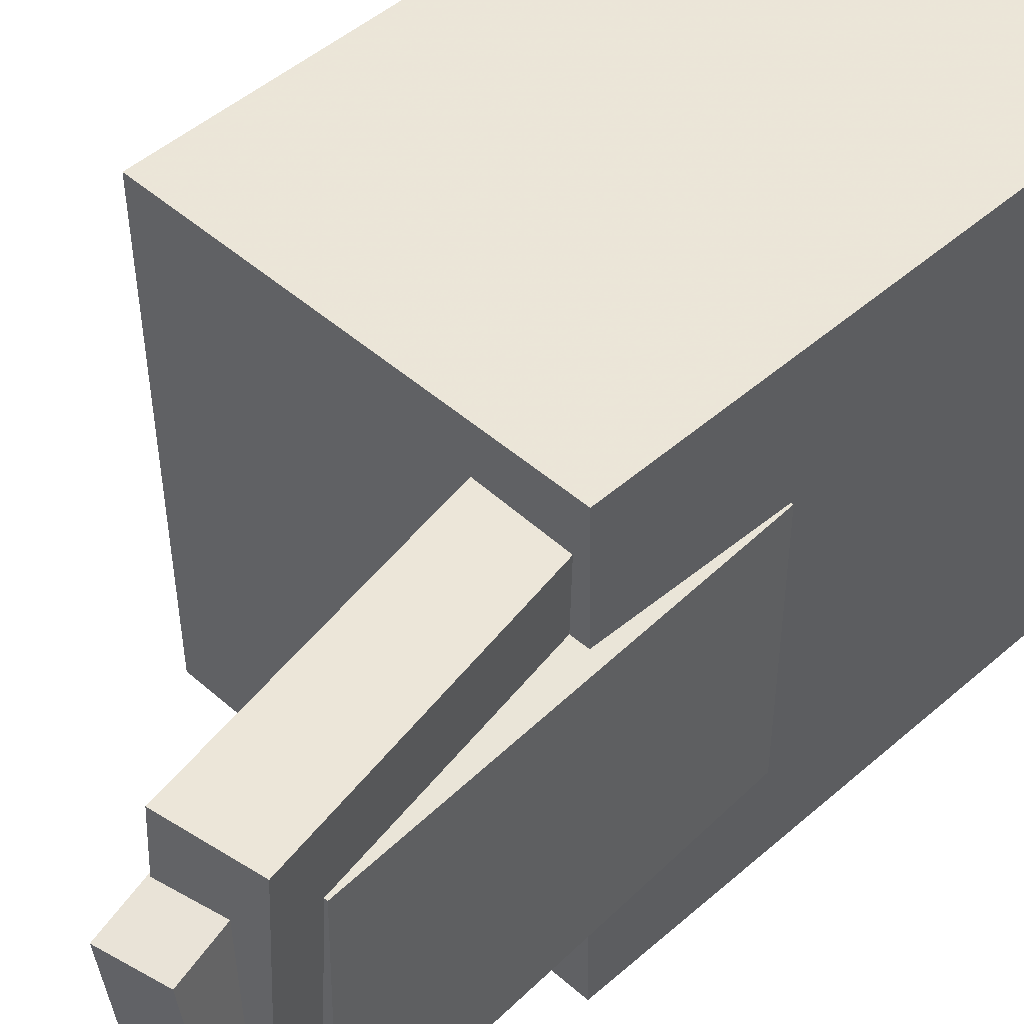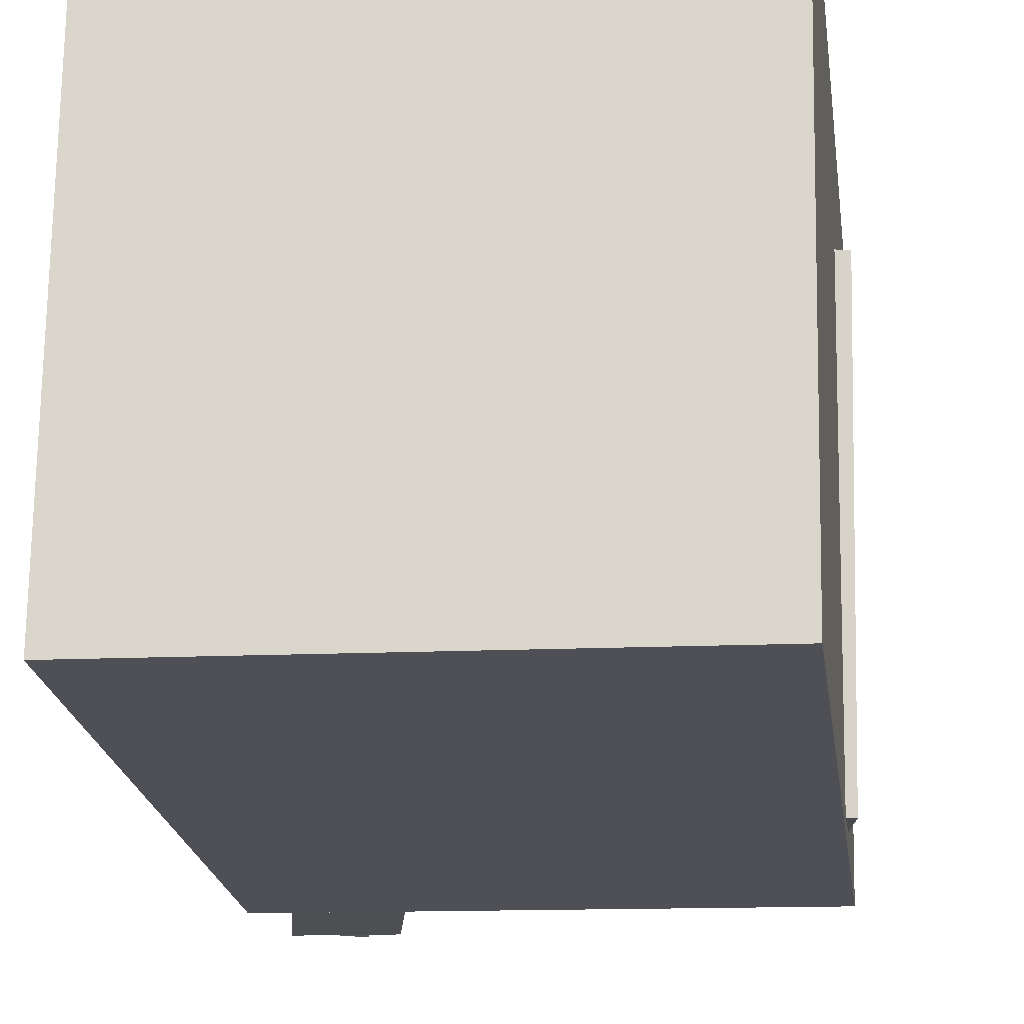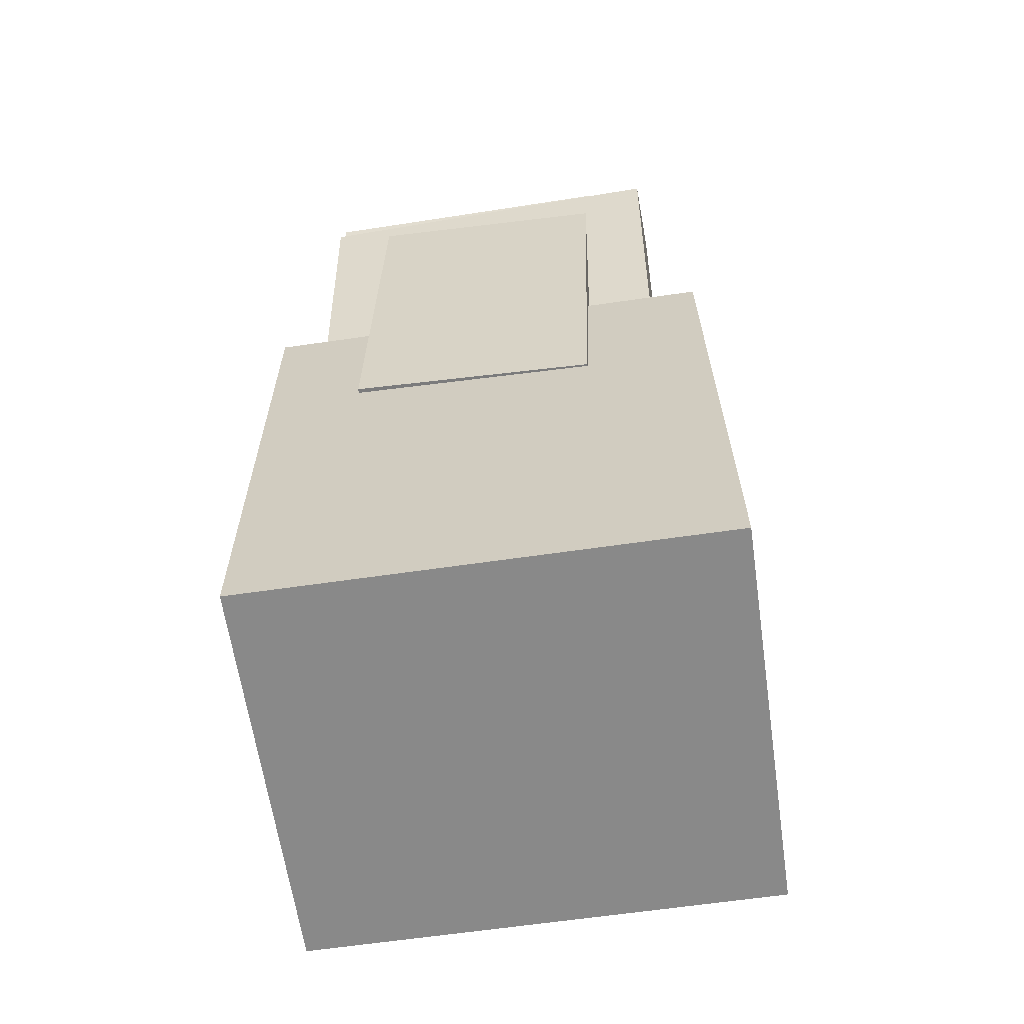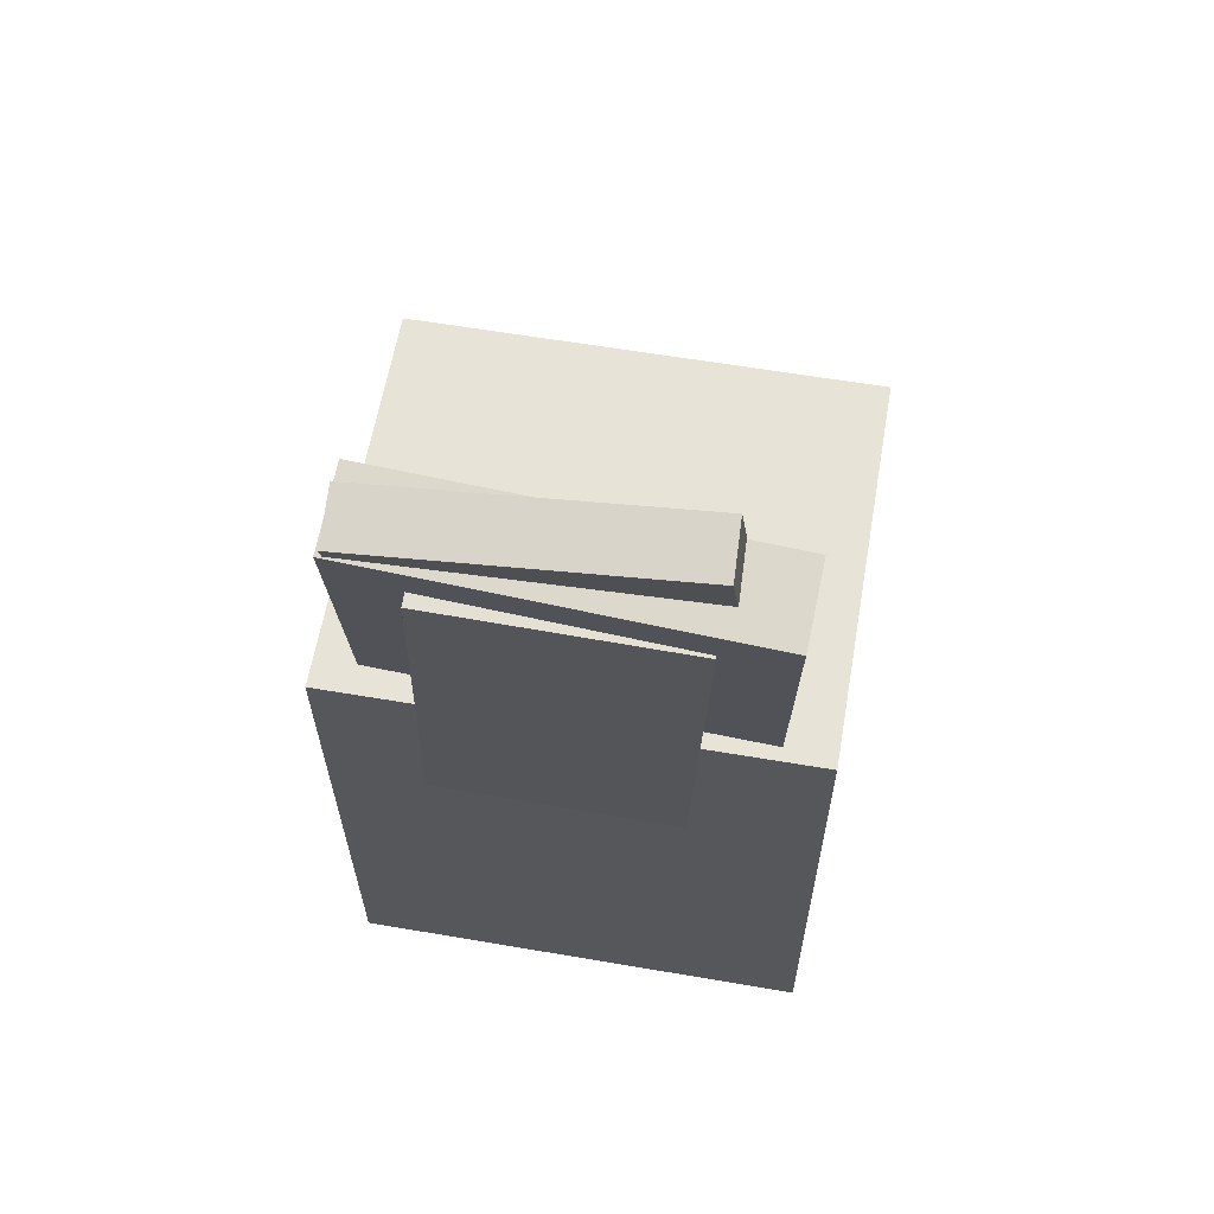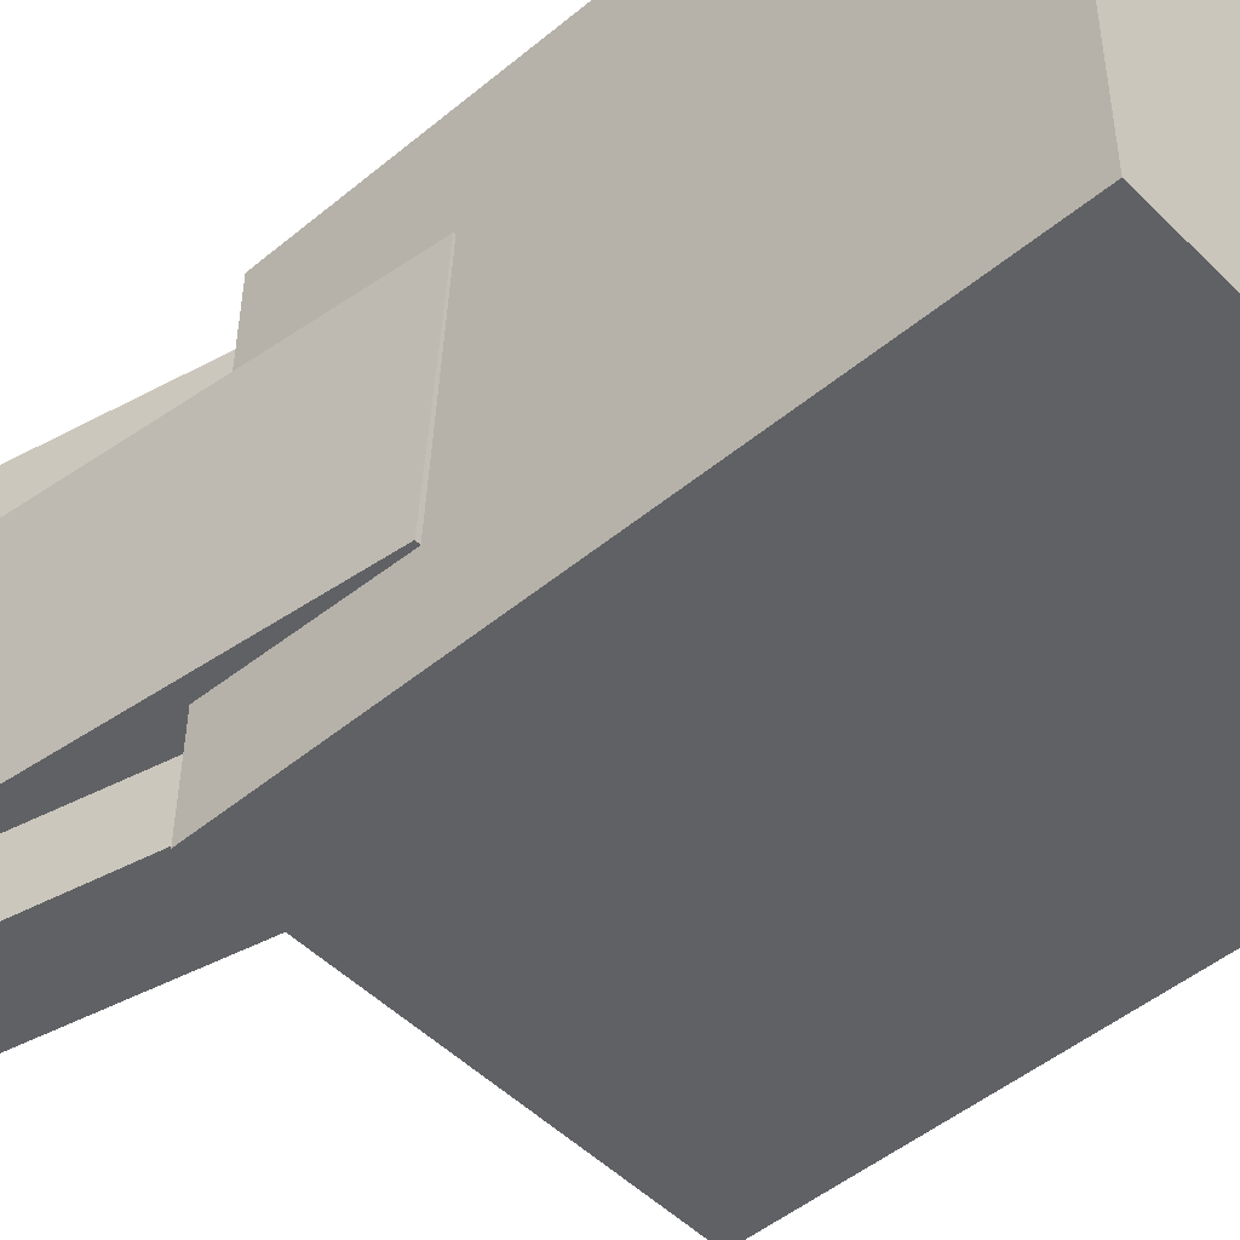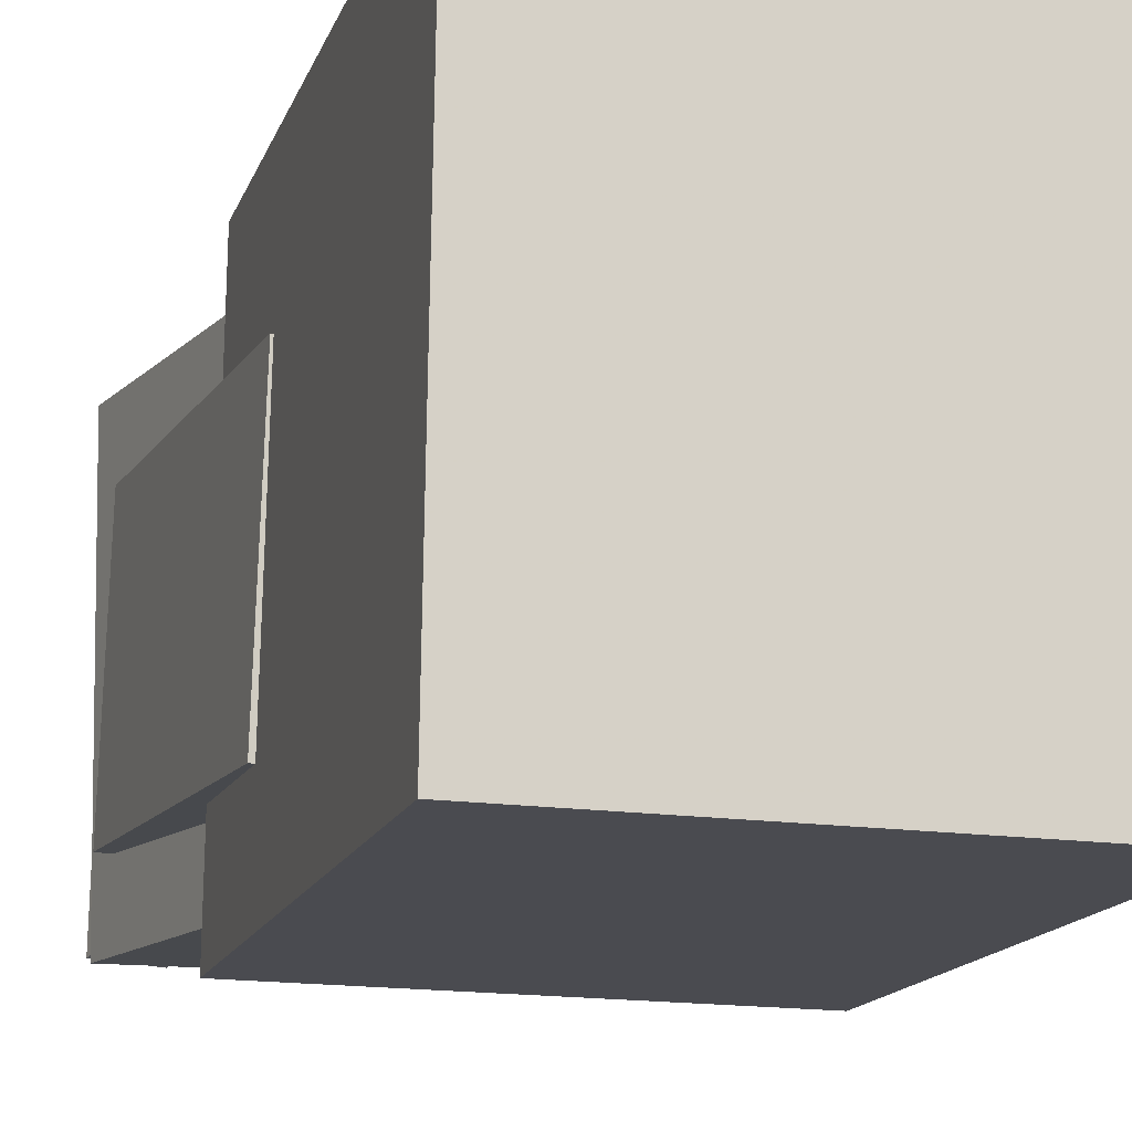
<metadata>
{"format":"obj","ext":"obj","renderer":"f3d","projection":"perspective","resolution":1024,"background":"white","views":[{"elev":47.3,"azim":-134.3,"up":"+Z"},{"elev":-19.2,"azim":7.3,"up":"+Z"},{"elev":-63.3,"azim":-80.9,"up":"+Y"},{"elev":61.3,"azim":-79.2,"up":"+Y"},{"elev":-48.3,"azim":-47.0,"up":"+Z"},{"elev":-14.1,"azim":-14.6,"up":"+Z"}]}
</metadata>
<code>
v -0.1709 0.3128 -0.08324
v -0.1472 0.005568 -0.09562
v -0.1663 0.3057 0.1026
v -0.1426 -0.001561 0.09022
v -0.1273 0.3163 -0.0842
v -0.1036 0.008972 -0.09658
v -0.1227 0.3091 0.1016
v -0.09897 0.001842 0.08926
f 1.0 7.0 5.0
f 1.0 3.0 7.0
f 1.0 4.0 3.0
f 1.0 2.0 4.0
f 3.0 8.0 7.0
f 3.0 4.0 8.0
f 5.0 7.0 8.0
f 5.0 8.0 6.0
f 1.0 5.0 6.0
f 1.0 6.0 2.0
f 2.0 6.0 8.0
f 2.0 8.0 4.0
v -0.04508 0.05248 -0.1399
v -0.1057 0.3595 -0.1318
v -0.05081 0.04381 0.1472
v -0.1115 0.3508 0.1553
v -0.1055 0.04058 -0.1415
v -0.1662 0.3476 -0.1334
v -0.1113 0.03191 0.1456
v -0.1719 0.3389 0.1537
f 9.0 15.0 13.0
f 9.0 11.0 15.0
f 9.0 12.0 11.0
f 9.0 10.0 12.0
f 11.0 16.0 15.0
f 11.0 12.0 16.0
f 13.0 15.0 16.0
f 13.0 16.0 14.0
f 9.0 13.0 14.0
f 9.0 14.0 10.0
f 10.0 14.0 16.0
f 10.0 16.0 12.0
v -0.1087 -0.04972 -0.1618
v -0.1021 -0.07441 0.1062
v -0.1183 0.02259 -0.1549
v -0.1117 -0.002106 0.1131
v 0.163 -0.01319 -0.1652
v 0.1696 -0.03789 0.1028
v 0.1533 0.05911 -0.1583
v 0.16 0.03442 0.1097
f 17.0 23.0 21.0
f 17.0 19.0 23.0
f 17.0 20.0 19.0
f 17.0 18.0 20.0
f 19.0 24.0 23.0
f 19.0 20.0 24.0
f 21.0 23.0 24.0
f 21.0 24.0 22.0
f 17.0 21.0 22.0
f 17.0 22.0 18.0
f 18.0 22.0 24.0
f 18.0 24.0 20.0
v -0.1231 0.2098 0.1239
v -0.08135 0.2182 0.1216
v -0.1586 0.3811 0.1079
v -0.1168 0.3895 0.1056
v -0.1316 0.1859 -0.1134
v -0.08977 0.1943 -0.1157
v -0.167 0.3572 -0.1294
v -0.1252 0.3656 -0.1317
f 25.0 31.0 29.0
f 25.0 27.0 31.0
f 25.0 28.0 27.0
f 25.0 26.0 28.0
f 27.0 32.0 31.0
f 27.0 28.0 32.0
f 29.0 31.0 32.0
f 29.0 32.0 30.0
f 25.0 29.0 30.0
f 25.0 30.0 26.0
f 26.0 30.0 32.0
f 26.0 32.0 28.0
v -0.138 -0.3084 0.1871
v -0.1403 0.13 0.1854
v -0.1434 -0.3099 -0.1674
v -0.1457 0.1285 -0.1692
v 0.1644 -0.3069 0.1825
v 0.1621 0.1315 0.1808
v 0.159 -0.3083 -0.172
v 0.1567 0.1301 -0.1738
f 33.0 39.0 37.0
f 33.0 35.0 39.0
f 33.0 36.0 35.0
f 33.0 34.0 36.0
f 35.0 40.0 39.0
f 35.0 36.0 40.0
f 37.0 39.0 40.0
f 37.0 40.0 38.0
f 33.0 37.0 38.0
f 33.0 38.0 34.0
f 34.0 38.0 40.0
f 34.0 40.0 36.0
v 0.1389 -0.02142 -0.08565
v -0.06912 -0.02555 -0.07699
v 0.1377 0.03746 -0.08857
v -0.07042 0.03333 -0.07991
v 0.1486 -0.009441 0.1517
v -0.05949 -0.01357 0.1603
v 0.1473 0.04944 0.1488
v -0.06078 0.04531 0.1574
f 41.0 47.0 45.0
f 41.0 43.0 47.0
f 41.0 44.0 43.0
f 41.0 42.0 44.0
f 43.0 48.0 47.0
f 43.0 44.0 48.0
f 45.0 47.0 48.0
f 45.0 48.0 46.0
f 41.0 45.0 46.0
f 41.0 46.0 42.0
f 42.0 46.0 48.0
f 42.0 48.0 44.0

</code>
